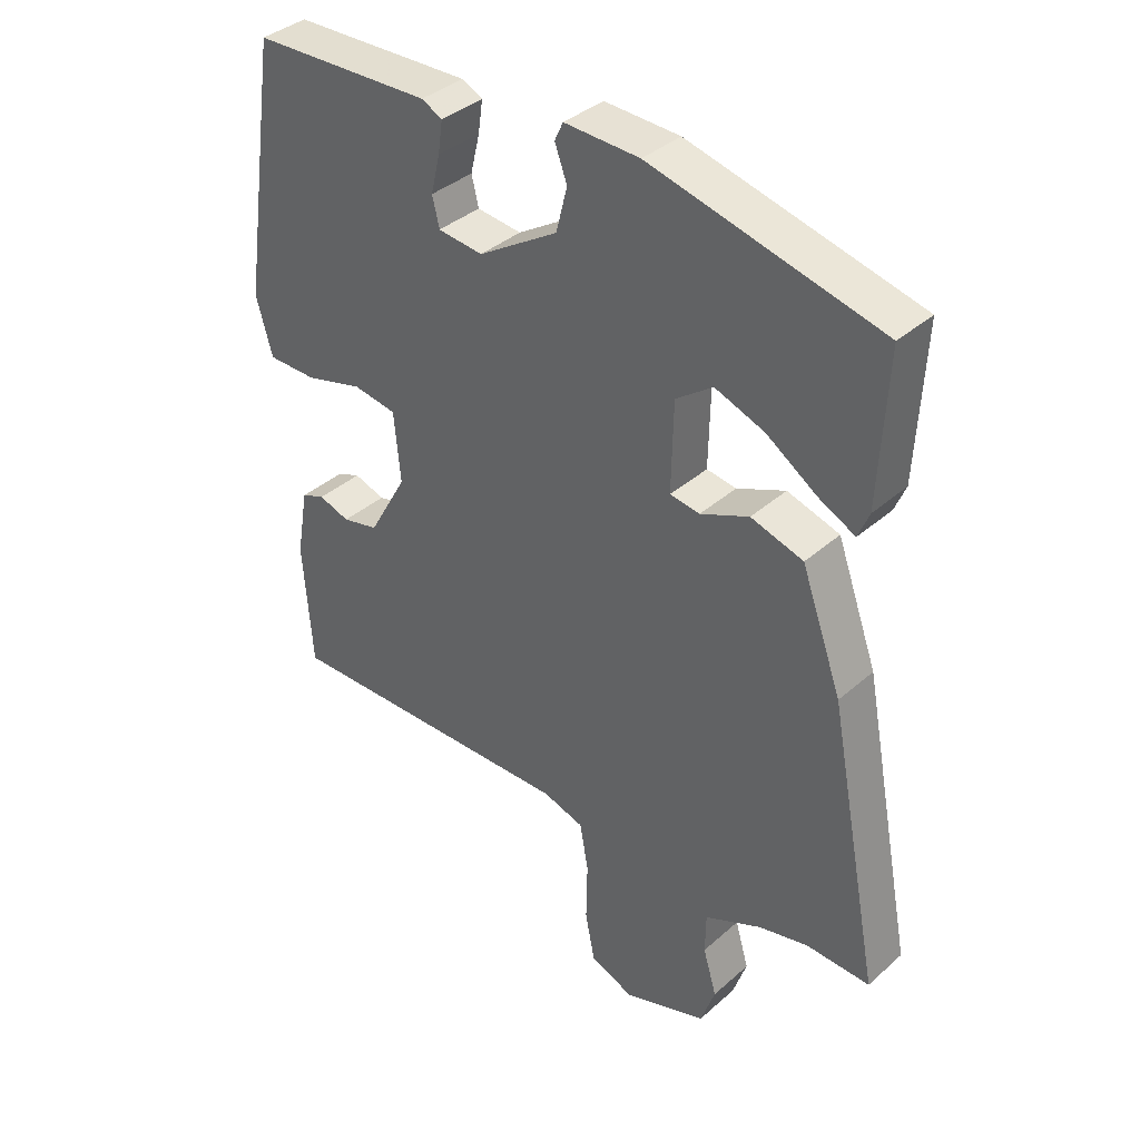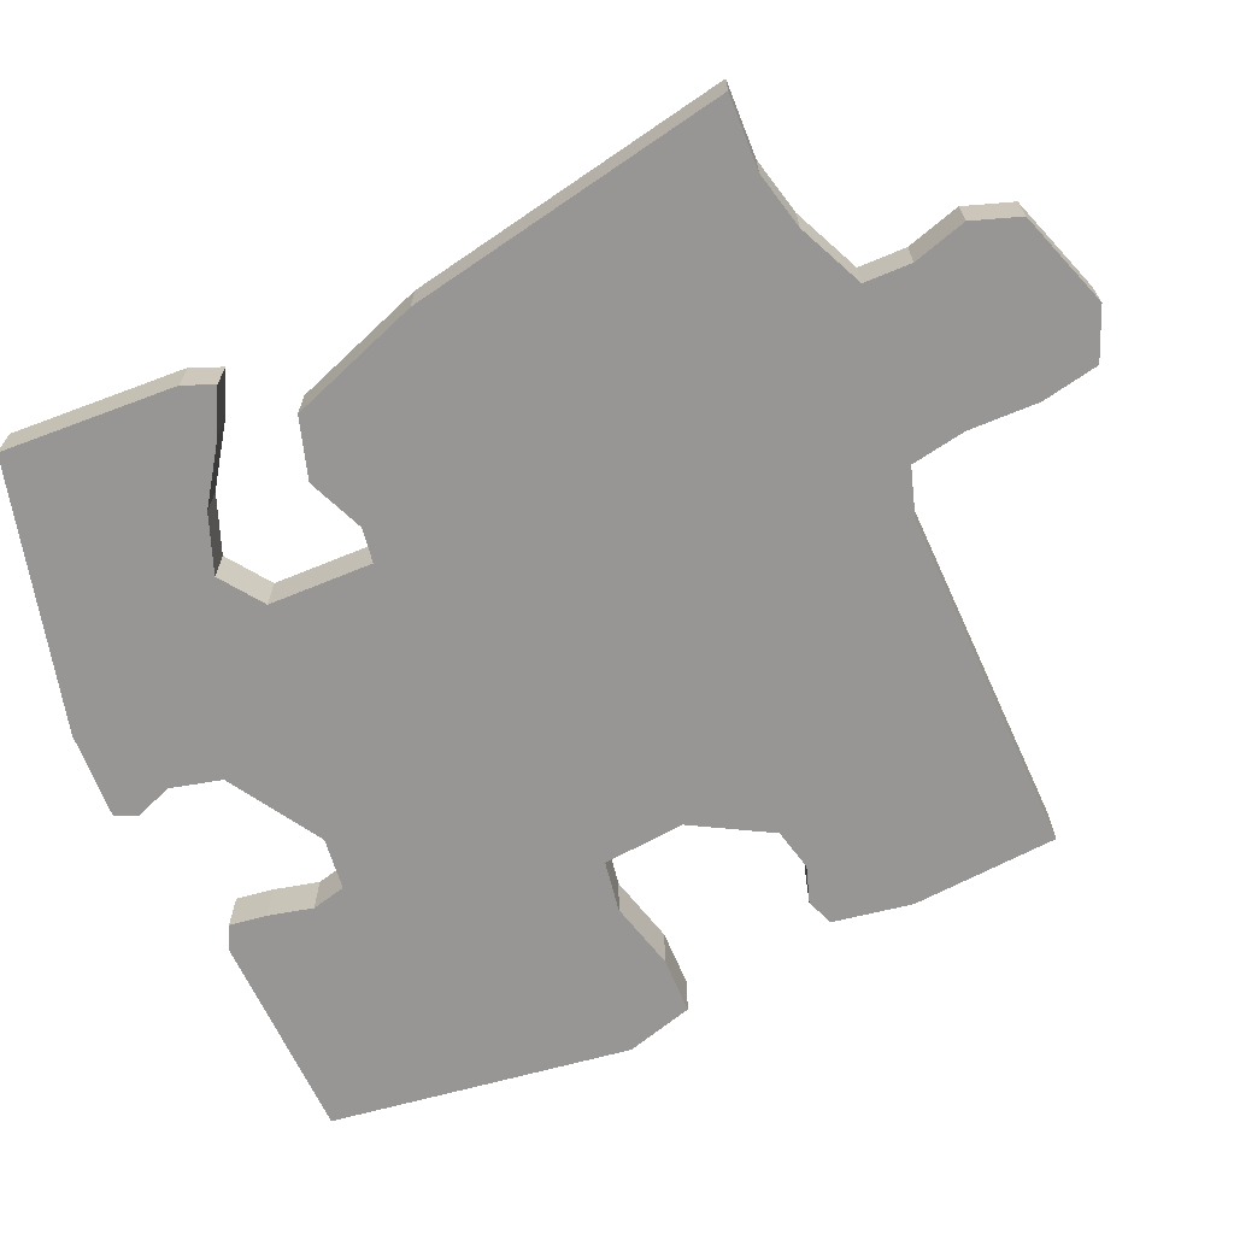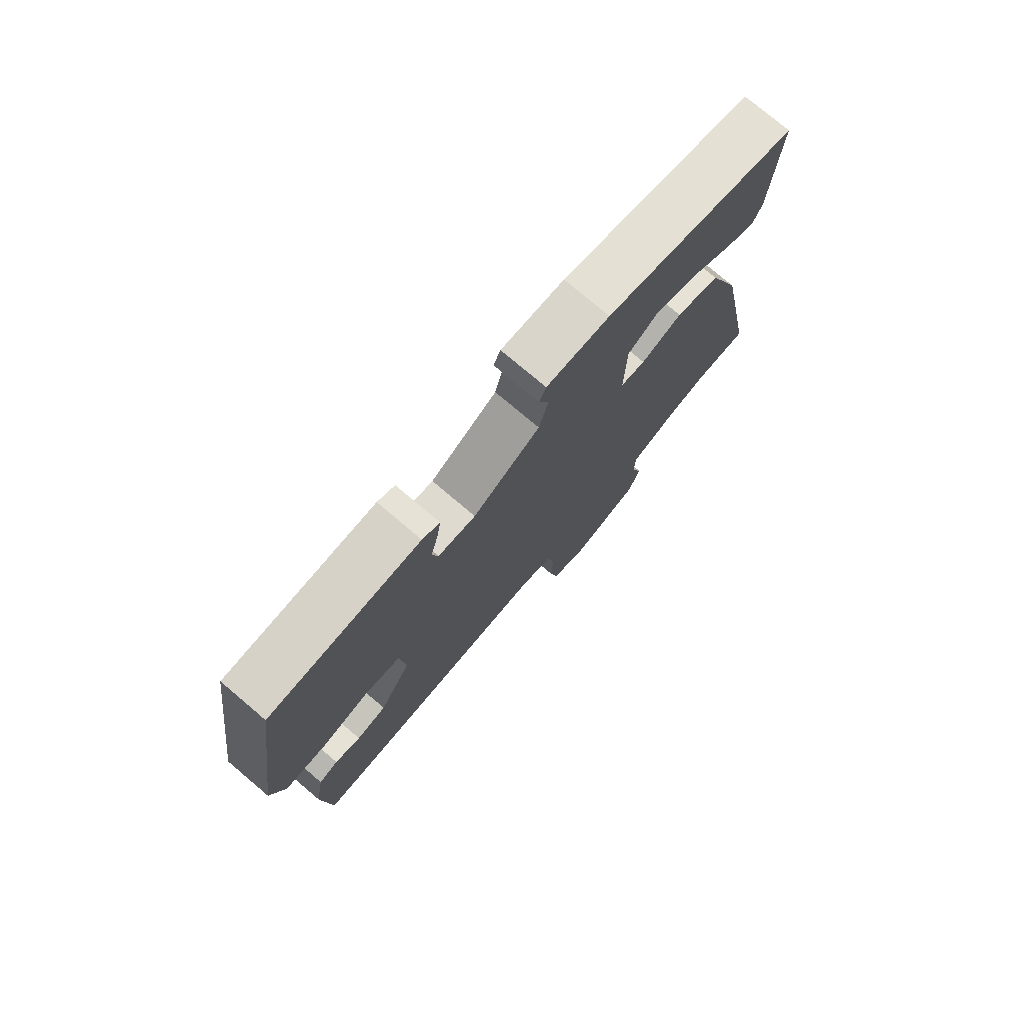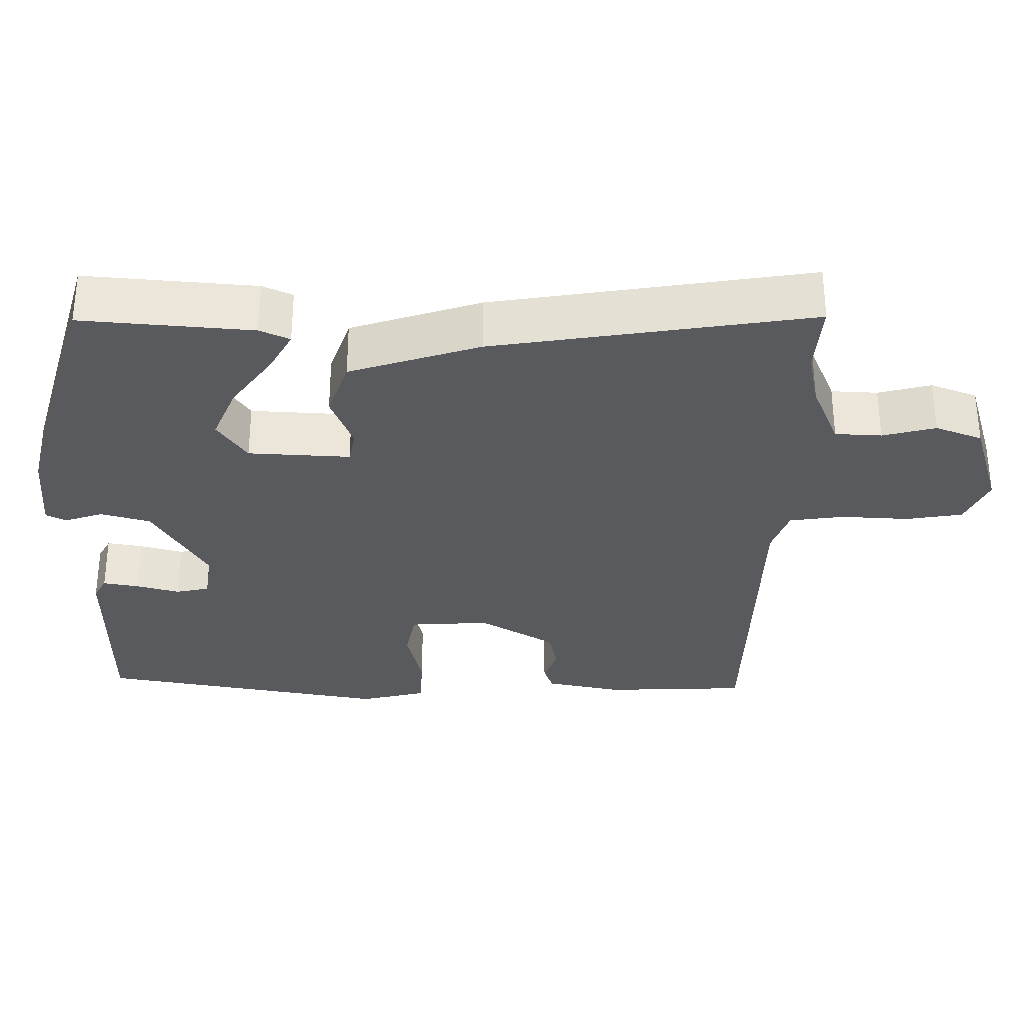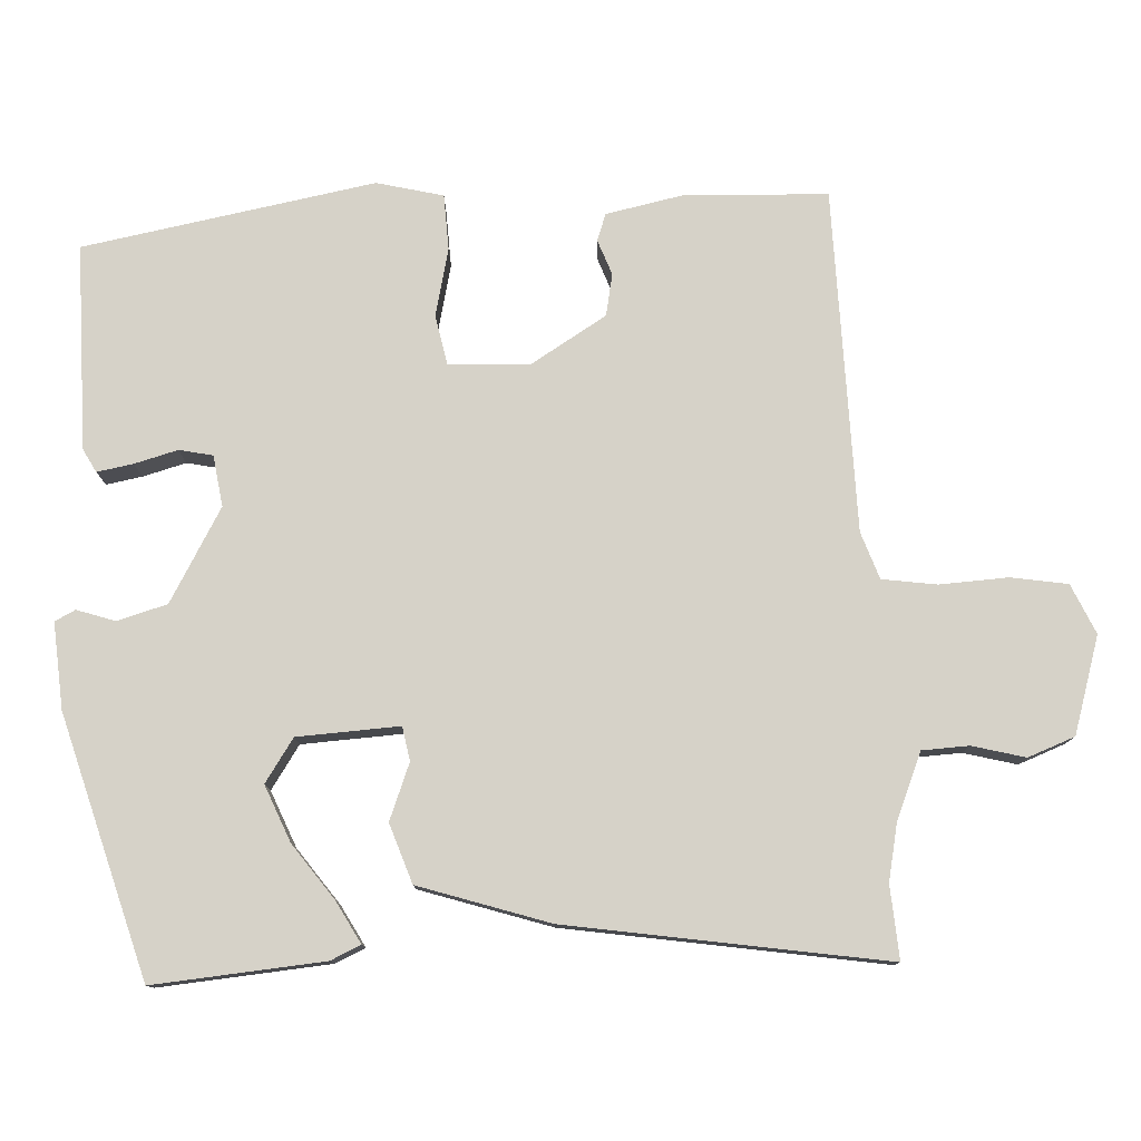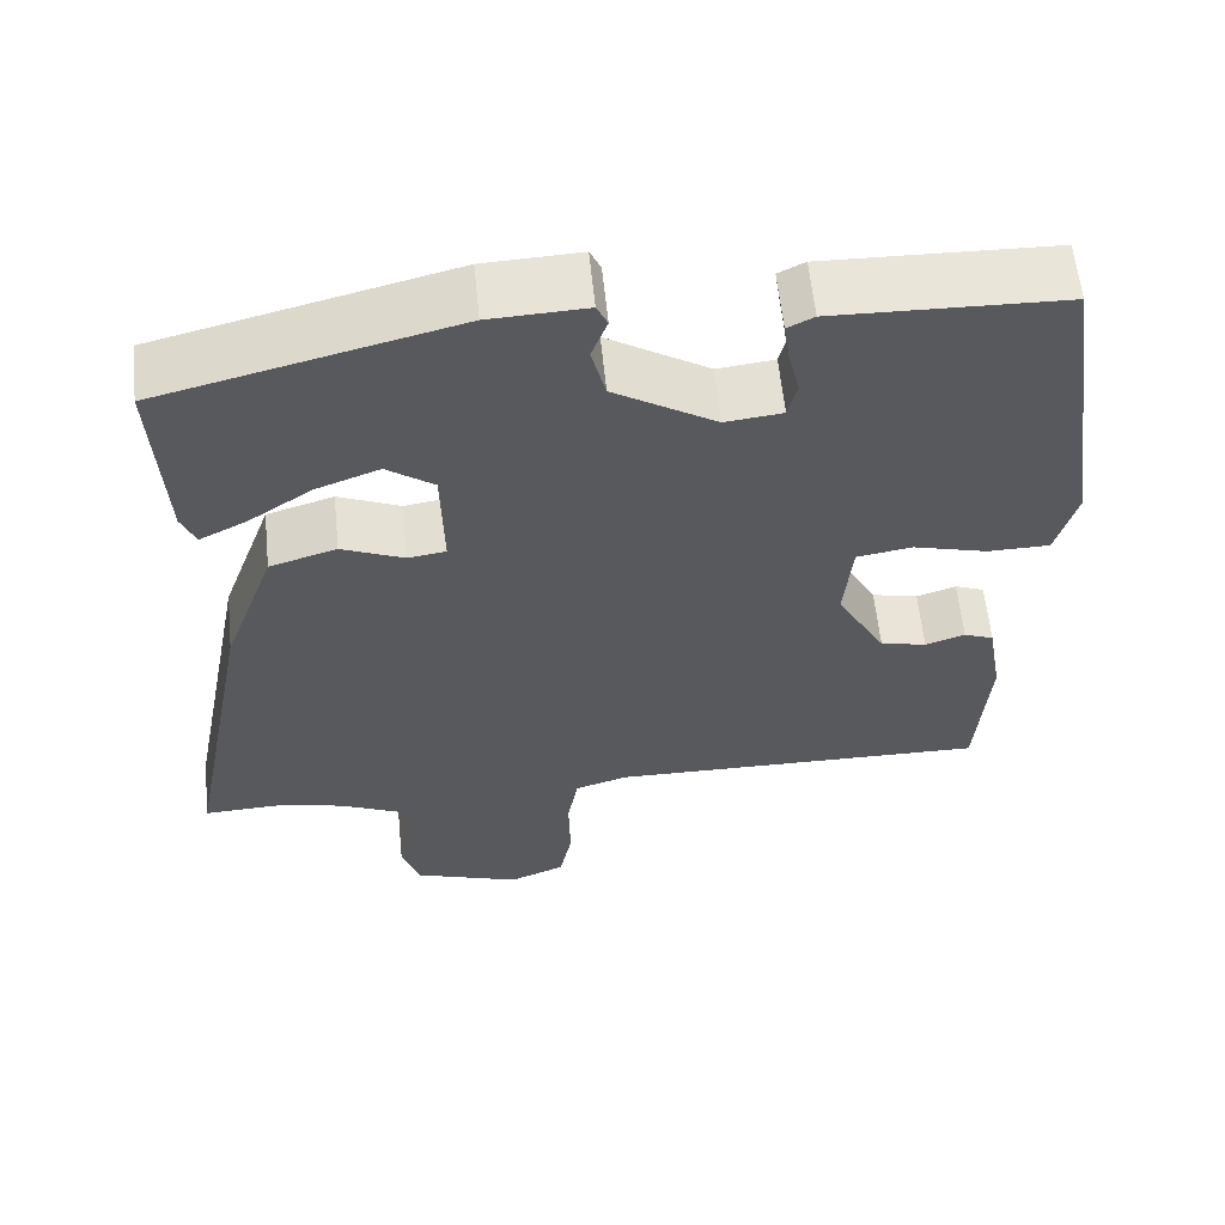
<metadata>
{"format":"obj","ext":"obj","renderer":"f3d","projection":"perspective","resolution":1024,"background":"white","views":[{"elev":37.2,"azim":41.6,"up":"+Z"},{"elev":-67.9,"azim":113.7,"up":"+Y"},{"elev":76.8,"azim":-49.8,"up":"+Z"},{"elev":-31.6,"azim":87.6,"up":"+Y"},{"elev":78.4,"azim":85.4,"up":"+Y"},{"elev":59.8,"azim":174.2,"up":"+Z"}]}
</metadata>
<code>
v 0.528 0.07 0.439
v 0.516 0.07 0.208
v 0.499 0.07 0.167
v 0.442 0.07 0.196
v 0.365 0.07 0.248
v 0.288 0.07 0.277
v 0.231 0.07 0.236
v 0.228 0.07 0.098
v 0.274 0.07 0.091
v 0.349 0.07 0.123
v 0.43 0.07 0.098
v 0.493 0.07 -0.076
v 0.575 0.07 -0.503
v 0.476 0.07 -0.499
v 0.4 0.07 -0.517
v 0.312 0.07 -0.557
v 0.311 0.07 -0.62
v 0.332 0.07 -0.691
v 0.31 0.07 -0.755
v 0.181 0.07 -0.799
v 0.113 0.07 -0.771
v 0.098 0.07 -0.695
v 0.1 0.07 -0.602
v 0.087 0.07 -0.529
v 0.023 0.07 -0.509
v -0.438 0.07 -0.515
v -0.452 0.07 -0.322
v -0.434 0.07 -0.217
v -0.398 0.07 -0.203
v -0.35 0.07 -0.219
v -0.294 0.07 -0.206
v -0.235 0.07 -0.101
v -0.245 0.07 0.007
v -0.312 0.07 0.018
v -0.402 0.07 -0.006
v -0.477 0.07 -0.005
v -0.502 0.07 0.084
v -0.444 0.07 0.48
v -0.168 0.07 0.488
v -0.136 0.07 0.472
v -0.143 0.07 0.423
v -0.157 0.07 0.364
v -0.146 0.07 0.319
v -0.077 0.07 0.311
v 0.046 0.07 0.387
v 0.063 0.07 0.455
v 0.044 0.07 0.506
v 0.057 0.07 0.534
v 0.173 0.07 0.529
v 0.528 0 0.439
v 0.516 0 0.208
v 0.499 0 0.167
v 0.442 0 0.196
v 0.365 0 0.248
v 0.288 0 0.277
v 0.231 0 0.236
v 0.228 0 0.098
v 0.274 0 0.091
v 0.349 0 0.123
v 0.43 0 0.098
v 0.493 0 -0.076
v 0.575 0 -0.503
v 0.476 0 -0.499
v 0.4 0 -0.517
v 0.312 0 -0.557
v 0.311 0 -0.62
v 0.332 0 -0.691
v 0.31 0 -0.755
v 0.181 0 -0.799
v 0.113 0 -0.771
v 0.098 0 -0.695
v 0.1 0 -0.602
v 0.087 0 -0.529
v 0.023 0 -0.509
v -0.438 0 -0.515
v -0.452 0 -0.322
v -0.434 0 -0.217
v -0.398 0 -0.203
v -0.35 0 -0.219
v -0.294 0 -0.206
v -0.235 0 -0.101
v -0.245 0 0.007
v -0.312 0 0.018
v -0.402 0 -0.006
v -0.477 0 -0.005
v -0.502 0 0.084
v -0.444 0 0.48
v -0.168 0 0.488
v -0.136 0 0.472
v -0.143 0 0.423
v -0.157 0 0.364
v -0.146 0 0.319
v -0.077 0 0.311
v 0.046 0 0.387
v 0.063 0 0.455
v 0.044 0 0.506
v 0.057 0 0.534
v 0.173 0 0.529
f 46 47 48 49
f 45 46 49 1
f 44 45 1
f 39 40 41 42
f 37 38 39 42
f 37 42 43
f 34 35 36 37
f 33 34 37 43
f 32 33 43 44
f 27 28 29 30
f 25 26 27 30
f 24 25 30 31
f 20 21 22 23
f 20 23 24
f 17 18 19 20
f 16 17 20 24
f 15 16 24 31
f 11 12 13 14
f 9 10 11 14
f 8 9 14 15
f 2 3 4 5
f 2 5 6
f 1 2 6
f 44 1 6
f 8 15 31 32
f 7 8 32 44
f 6 7 44
f 98 97 96 95
f 50 98 95 94
f 50 94 93
f 91 90 89 88
f 91 88 87 86
f 92 91 86
f 86 85 84 83
f 92 86 83 82
f 93 92 82 81
f 79 78 77 76
f 79 76 75 74
f 80 79 74 73
f 72 71 70 69
f 73 72 69
f 69 68 67 66
f 73 69 66 65
f 80 73 65 64
f 63 62 61 60
f 63 60 59 58
f 64 63 58 57
f 54 53 52 51
f 55 54 51
f 55 51 50
f 55 50 93
f 81 80 64 57
f 93 81 57 56
f 93 56 55
f 1 50 51 2
f 2 51 52 3
f 3 52 53 4
f 4 53 54 5
f 5 54 55 6
f 6 55 56 7
f 7 56 57 8
f 8 57 58 9
f 9 58 59 10
f 10 59 60 11
f 11 60 61 12
f 12 61 62 13
f 13 62 63 14
f 14 63 64 15
f 15 64 65 16
f 16 65 66 17
f 17 66 67 18
f 18 67 68 19
f 19 68 69 20
f 20 69 70 21
f 21 70 71 22
f 22 71 72 23
f 23 72 73 24
f 24 73 74 25
f 25 74 75 26
f 26 75 76 27
f 27 76 77 28
f 28 77 78 29
f 29 78 79 30
f 30 79 80 31
f 31 80 81 32
f 32 81 82 33
f 33 82 83 34
f 34 83 84 35
f 35 84 85 36
f 36 85 86 37
f 37 86 87 38
f 38 87 88 39
f 39 88 89 40
f 40 89 90 41
f 41 90 91 42
f 42 91 92 43
f 43 92 93 44
f 44 93 94 45
f 45 94 95 46
f 46 95 96 47
f 47 96 97 48
f 48 97 98 49
f 49 98 50 1

</code>
